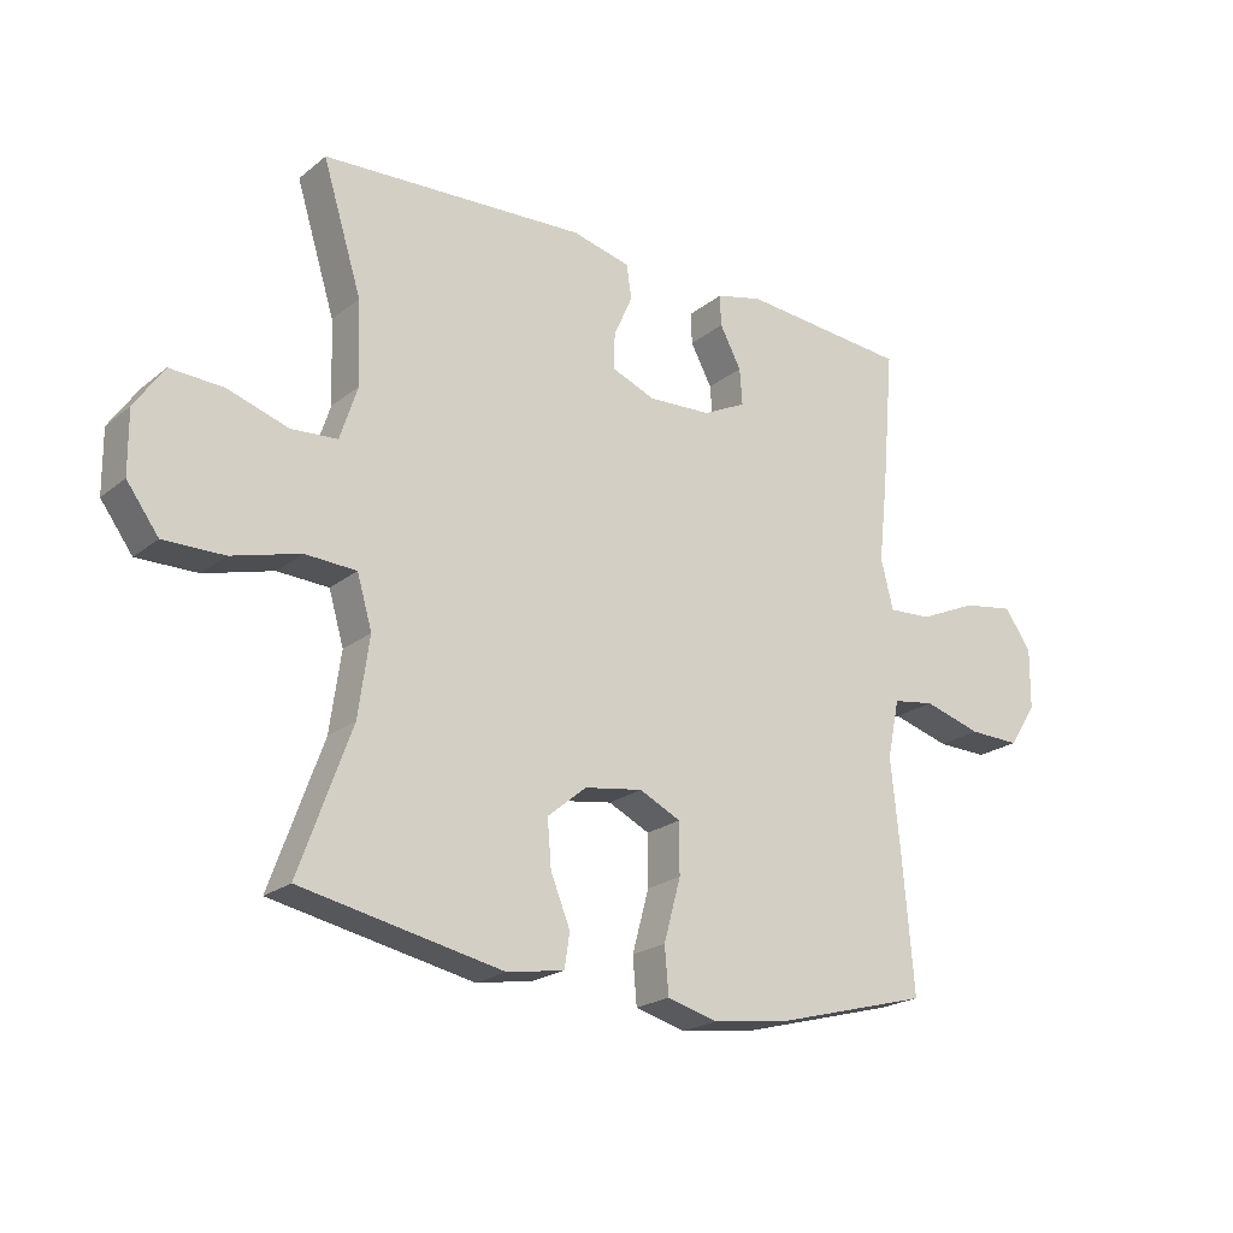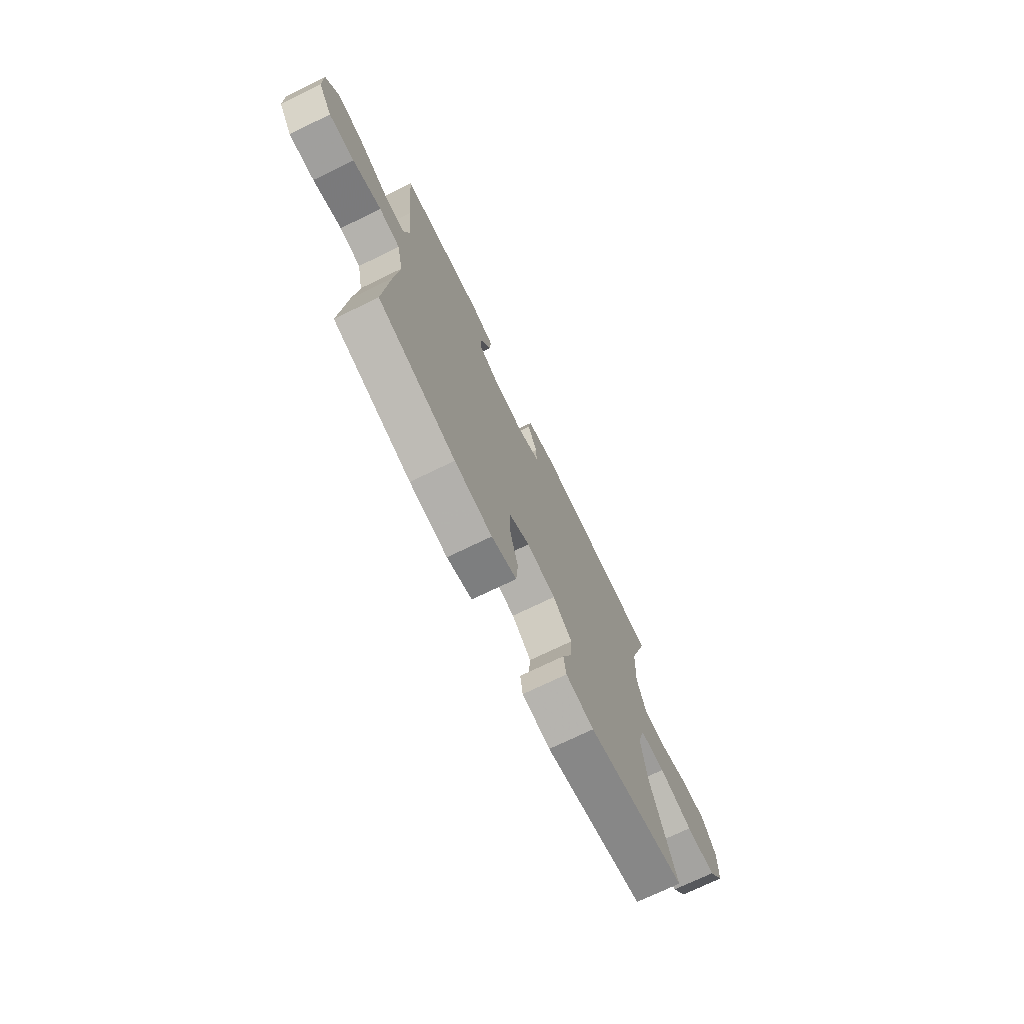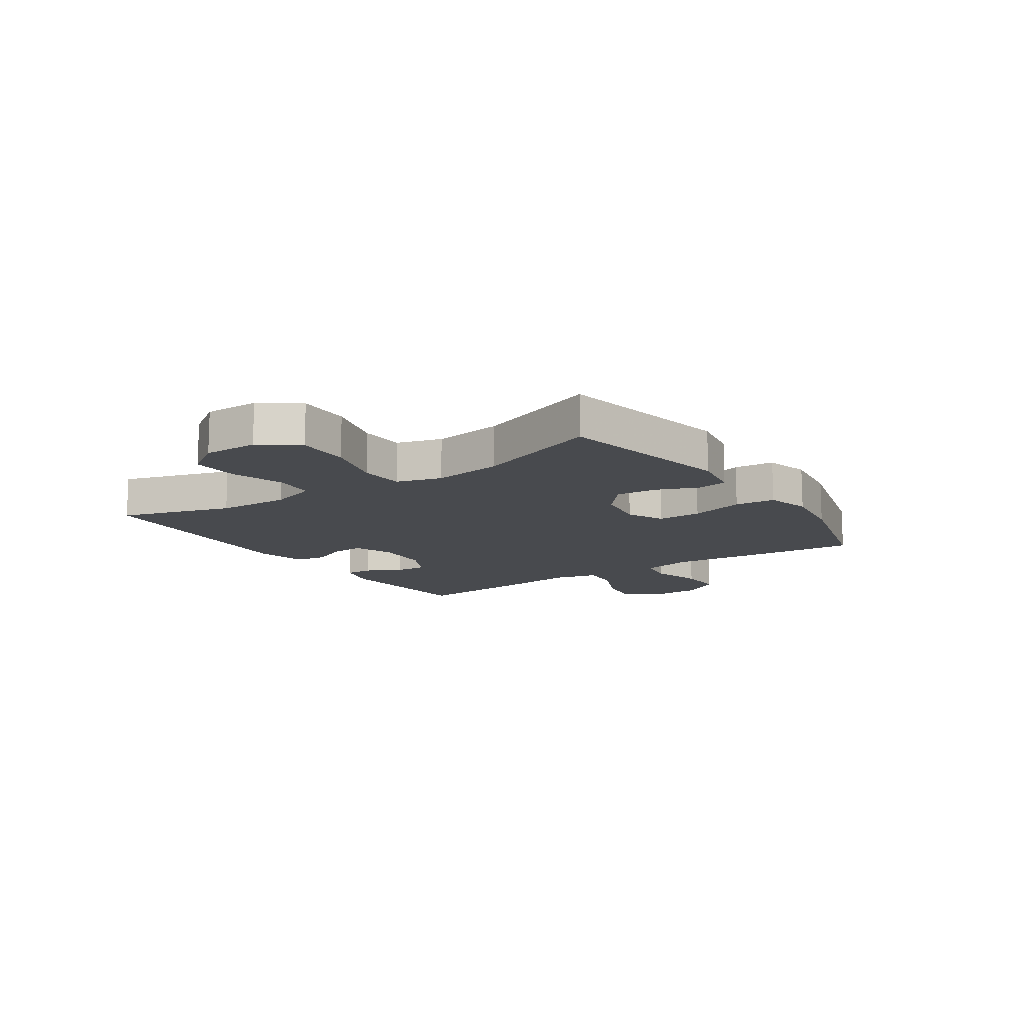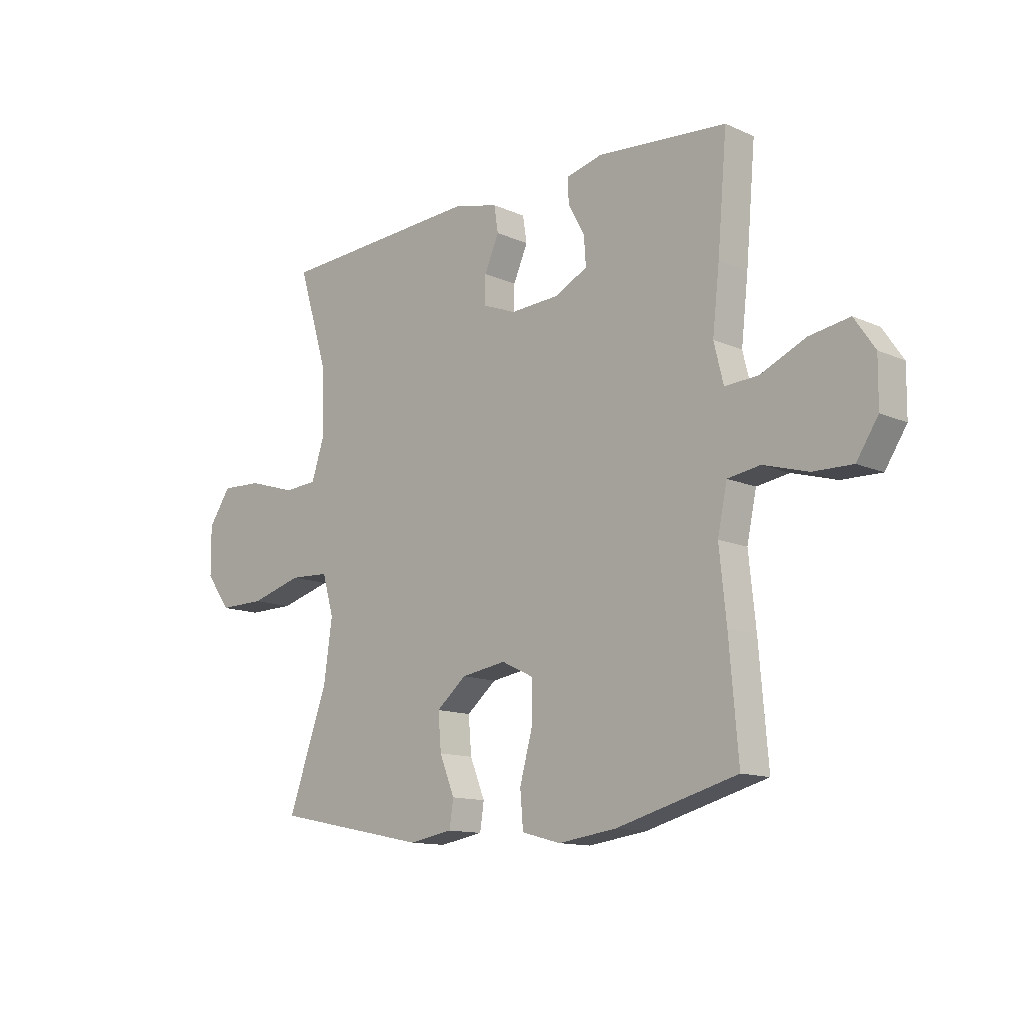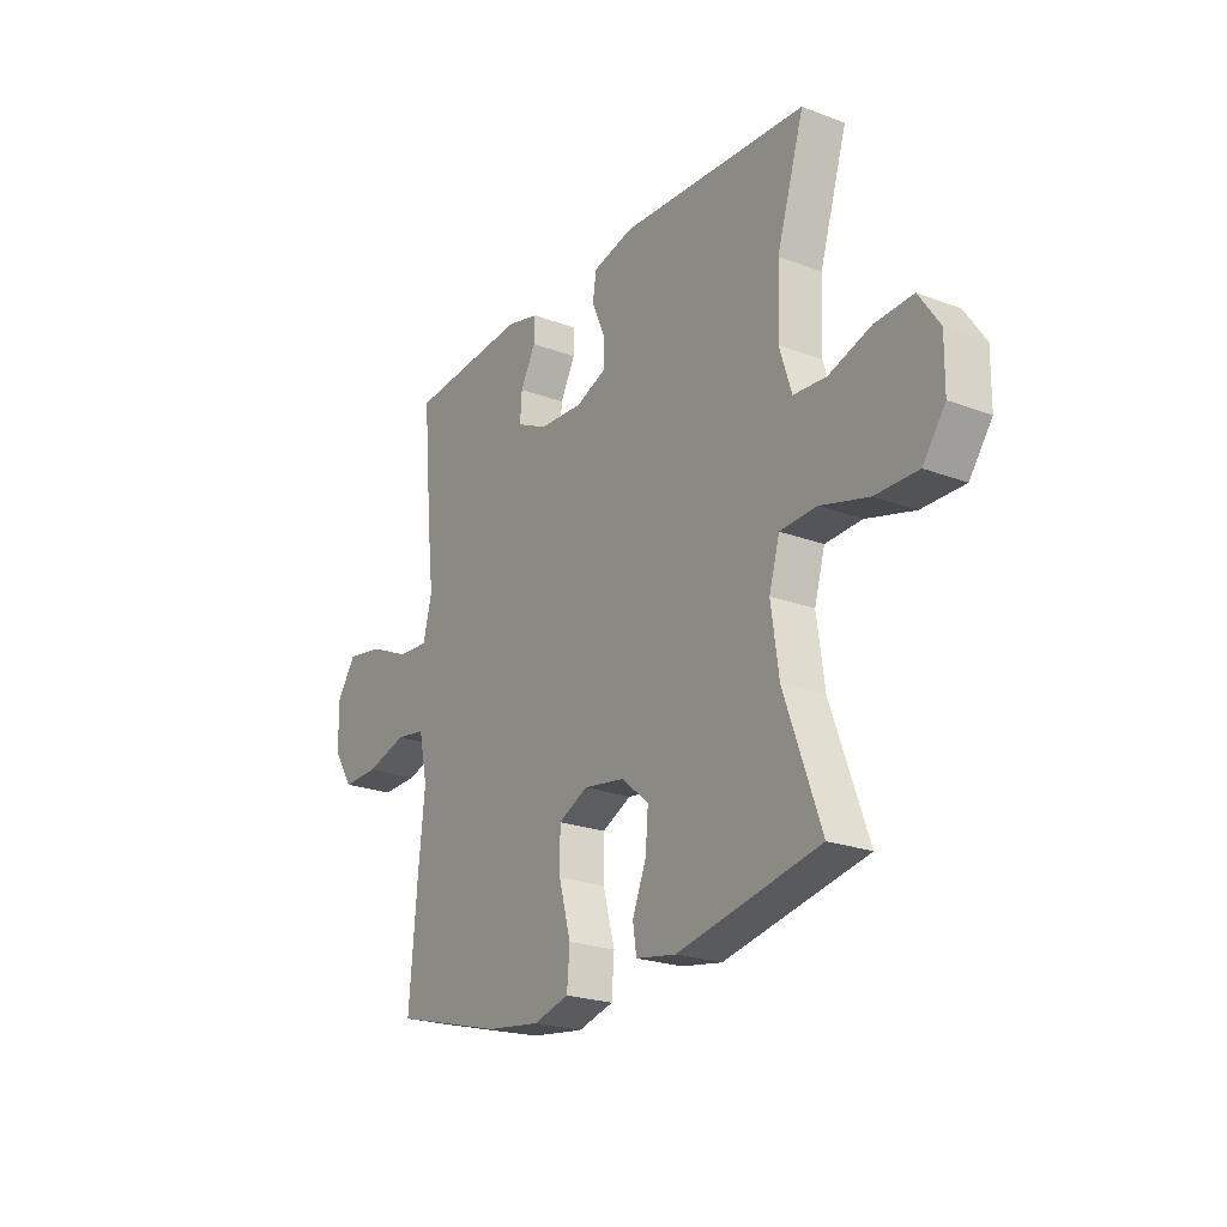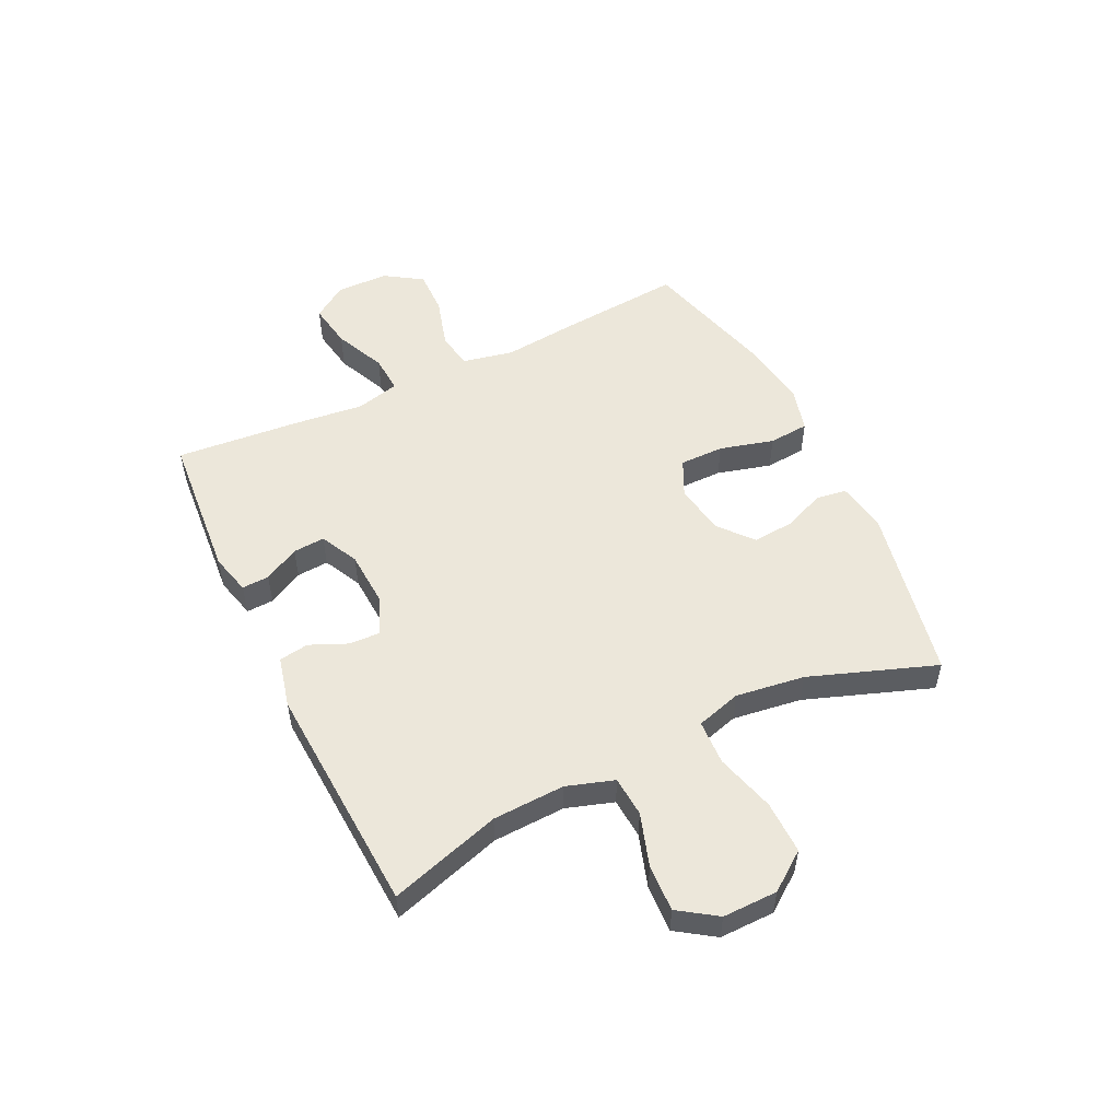
<metadata>
{"format":"obj","ext":"obj","renderer":"f3d","projection":"perspective","resolution":1024,"background":"white","views":[{"elev":-21.5,"azim":143.8,"up":"+Z"},{"elev":-72.5,"azim":-64.1,"up":"+Z"},{"elev":-13.0,"azim":124.0,"up":"+Y"},{"elev":-12.8,"azim":-135.6,"up":"+Z"},{"elev":-22.7,"azim":57.1,"up":"+Z"},{"elev":52.7,"azim":64.1,"up":"+Y"}]}
</metadata>
<code>
v -0.5 0.07 -0.5
v -0.482 0.07 -0.286
v -0.468 0.07 -0.151
v -0.487 0.07 -0.061
v -0.552 0.07 -0.051
v -0.641 0.07 -0.077
v -0.72 0.07 -0.079
v -0.763 0.07 -0.013
v -0.764 0.07 0.079
v -0.723 0.07 0.139
v -0.643 0.07 0.126
v -0.553 0.07 0.086
v -0.486 0.07 0.082
v -0.467 0.07 0.159
v -0.481 0.07 0.283
v -0.5 0.07 0.5
v -0.24 0.07 0.522
v -0.168 0.07 0.504
v -0.17 0.07 0.456
v -0.203 0.07 0.394
v -0.207 0.07 0.338
v -0.14 0.07 0.305
v -0.043 0.07 0.3
v 0.025 0.07 0.327
v 0.023 0.07 0.382
v -0.006 0.07 0.448
v 0.002 0.07 0.5
v 0.092 0.07 0.522
v 0.5 0.07 0.5
v 0.44 0.07 0.305
v 0.435 0.07 0.178
v 0.462 0.07 0.095
v 0.533 0.07 0.09
v 0.626 0.07 0.12
v 0.708 0.07 0.124
v 0.753 0.07 0.058
v 0.752 0.07 -0.038
v 0.703 0.07 -0.105
v 0.61 0.07 -0.104
v 0.505 0.07 -0.075
v 0.426 0.07 -0.079
v 0.403 0.07 -0.158
v 0.42 0.07 -0.279
v 0.5 0.07 -0.5
v 0.19 0.07 -0.563
v 0.102 0.07 -0.548
v 0.094 0.07 -0.495
v 0.124 0.07 -0.421
v 0.13 0.07 -0.349
v 0.07 0.07 -0.299
v -0.02 0.07 -0.285
v -0.084 0.07 -0.316
v -0.084 0.07 -0.394
v -0.058 0.07 -0.489
v -0.064 0.07 -0.56
v -0.142 0.07 -0.581
v -0.259 0.07 -0.565
v -0.5 0 -0.5
v -0.482 0 -0.286
v -0.468 0 -0.151
v -0.487 0 -0.061
v -0.552 0 -0.051
v -0.641 0 -0.077
v -0.72 0 -0.079
v -0.763 0 -0.013
v -0.764 0 0.079
v -0.723 0 0.139
v -0.643 0 0.126
v -0.553 0 0.086
v -0.486 0 0.082
v -0.467 0 0.159
v -0.481 0 0.283
v -0.5 0 0.5
v -0.24 0 0.522
v -0.168 0 0.504
v -0.17 0 0.456
v -0.203 0 0.394
v -0.207 0 0.338
v -0.14 0 0.305
v -0.043 0 0.3
v 0.025 0 0.327
v 0.023 0 0.382
v -0.006 0 0.448
v 0.002 0 0.5
v 0.092 0 0.522
v 0.5 0 0.5
v 0.44 0 0.305
v 0.435 0 0.178
v 0.462 0 0.095
v 0.533 0 0.09
v 0.626 0 0.12
v 0.708 0 0.124
v 0.753 0 0.058
v 0.752 0 -0.038
v 0.703 0 -0.105
v 0.61 0 -0.104
v 0.505 0 -0.075
v 0.426 0 -0.079
v 0.403 0 -0.158
v 0.42 0 -0.279
v 0.5 0 -0.5
v 0.19 0 -0.563
v 0.102 0 -0.548
v 0.094 0 -0.495
v 0.124 0 -0.421
v 0.13 0 -0.349
v 0.07 0 -0.299
v -0.02 0 -0.285
v -0.084 0 -0.316
v -0.084 0 -0.394
v -0.058 0 -0.489
v -0.064 0 -0.56
v -0.142 0 -0.581
v -0.259 0 -0.565
f 53 54 55 56
f 52 53 56 57
f 45 46 47 48
f 43 44 45 48
f 42 43 48 49
f 41 42 49 50
f 37 38 39 40
f 37 40 41
f 36 37 41
f 33 34 35 36
f 32 33 36 41
f 31 32 41 50
f 27 28 29 30
f 25 26 27 30
f 24 25 30 31
f 23 24 31 50
f 17 18 19 20
f 17 20 21
f 14 15 16 17
f 13 14 17 21
f 9 10 11 12
f 9 12 13
f 8 9 13
f 5 6 7 8
f 4 5 8 13
f 3 4 13 21
f 52 57 1 2
f 51 52 2 3
f 22 23 50 51
f 3 21 22 51
f 113 112 111 110
f 114 113 110 109
f 105 104 103 102
f 105 102 101 100
f 106 105 100 99
f 107 106 99 98
f 97 96 95 94
f 98 97 94
f 98 94 93
f 93 92 91 90
f 98 93 90 89
f 107 98 89 88
f 87 86 85 84
f 87 84 83 82
f 88 87 82 81
f 107 88 81 80
f 77 76 75 74
f 78 77 74
f 74 73 72 71
f 78 74 71 70
f 69 68 67 66
f 70 69 66
f 70 66 65
f 65 64 63 62
f 70 65 62 61
f 78 70 61 60
f 59 58 114 109
f 60 59 109 108
f 108 107 80 79
f 108 79 78 60
f 1 58 59 2
f 2 59 60 3
f 3 60 61 4
f 4 61 62 5
f 5 62 63 6
f 6 63 64 7
f 7 64 65 8
f 8 65 66 9
f 9 66 67 10
f 10 67 68 11
f 11 68 69 12
f 12 69 70 13
f 13 70 71 14
f 14 71 72 15
f 15 72 73 16
f 16 73 74 17
f 17 74 75 18
f 18 75 76 19
f 19 76 77 20
f 20 77 78 21
f 21 78 79 22
f 22 79 80 23
f 23 80 81 24
f 24 81 82 25
f 25 82 83 26
f 26 83 84 27
f 27 84 85 28
f 28 85 86 29
f 29 86 87 30
f 30 87 88 31
f 31 88 89 32
f 32 89 90 33
f 33 90 91 34
f 34 91 92 35
f 35 92 93 36
f 36 93 94 37
f 37 94 95 38
f 38 95 96 39
f 39 96 97 40
f 40 97 98 41
f 41 98 99 42
f 42 99 100 43
f 43 100 101 44
f 44 101 102 45
f 45 102 103 46
f 46 103 104 47
f 47 104 105 48
f 48 105 106 49
f 49 106 107 50
f 50 107 108 51
f 51 108 109 52
f 52 109 110 53
f 53 110 111 54
f 54 111 112 55
f 55 112 113 56
f 56 113 114 57
f 57 114 58 1

</code>
